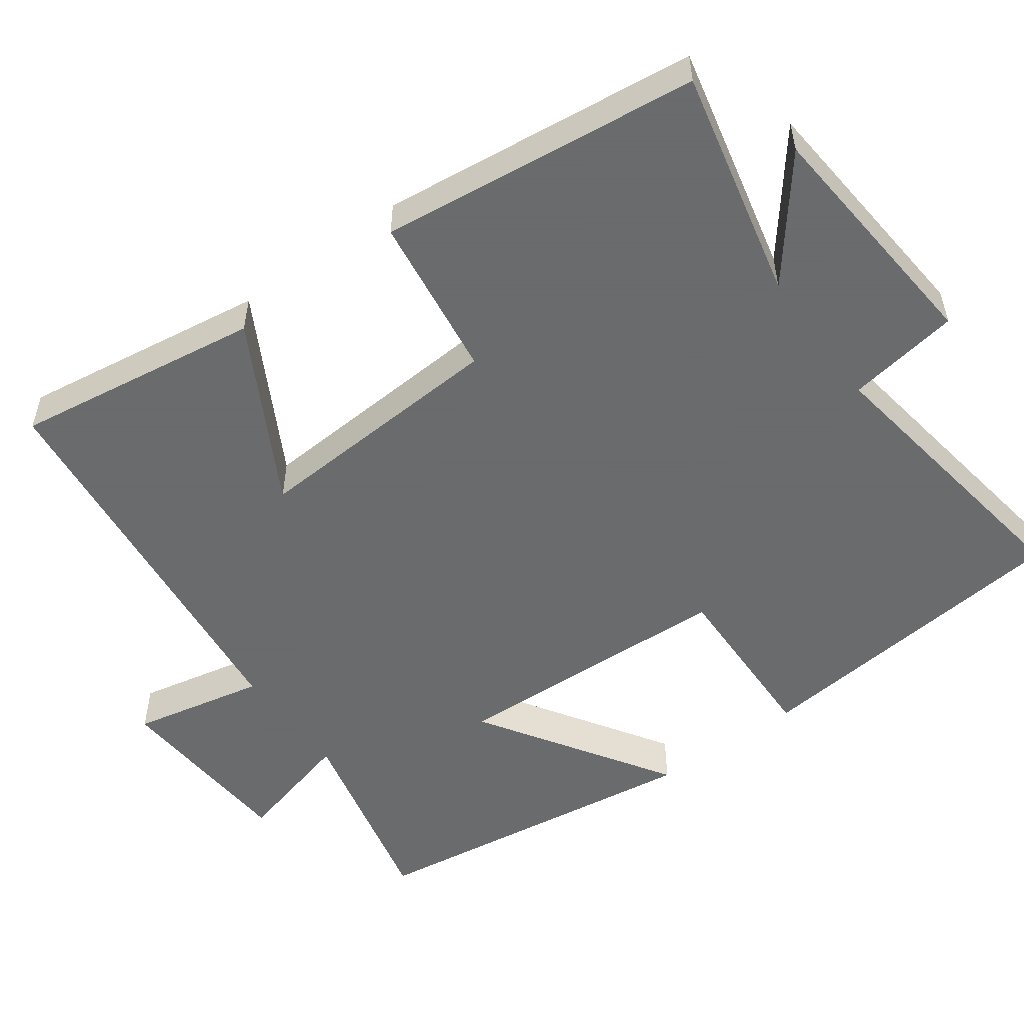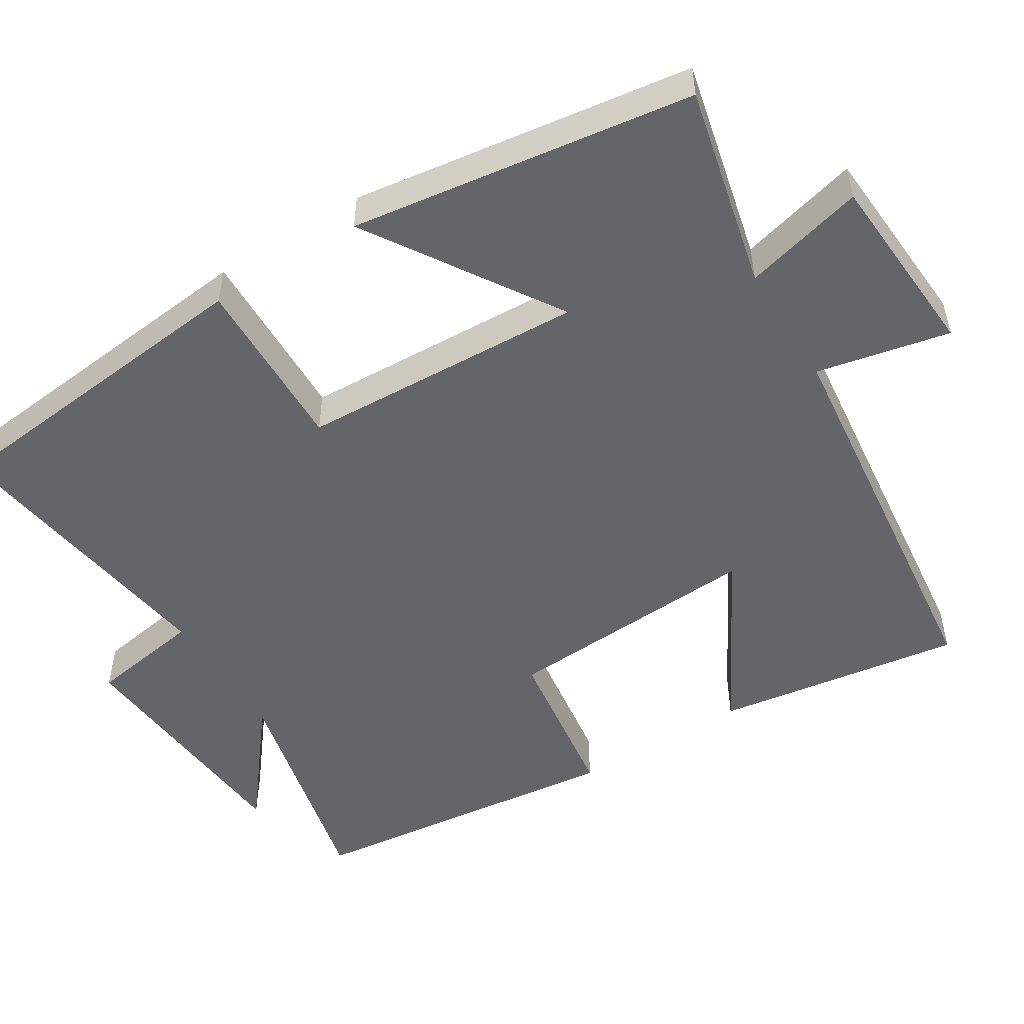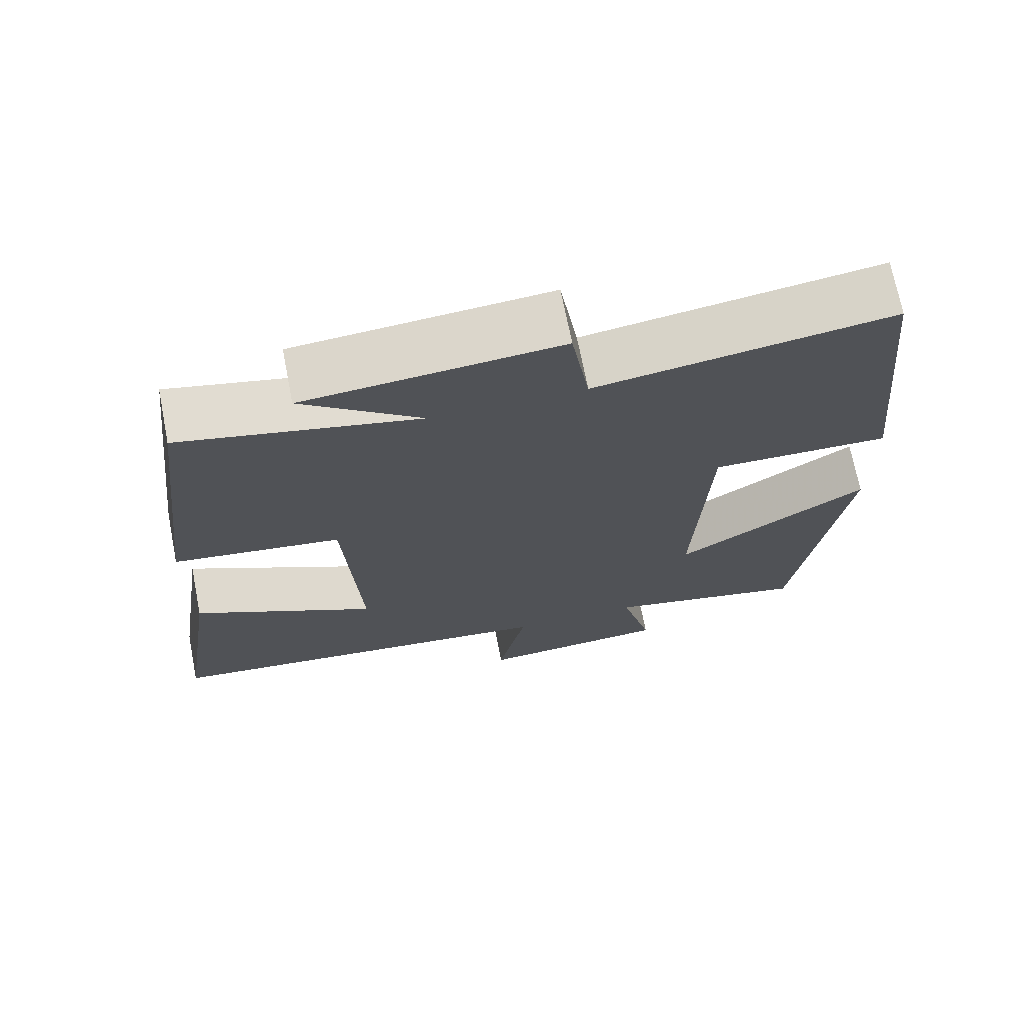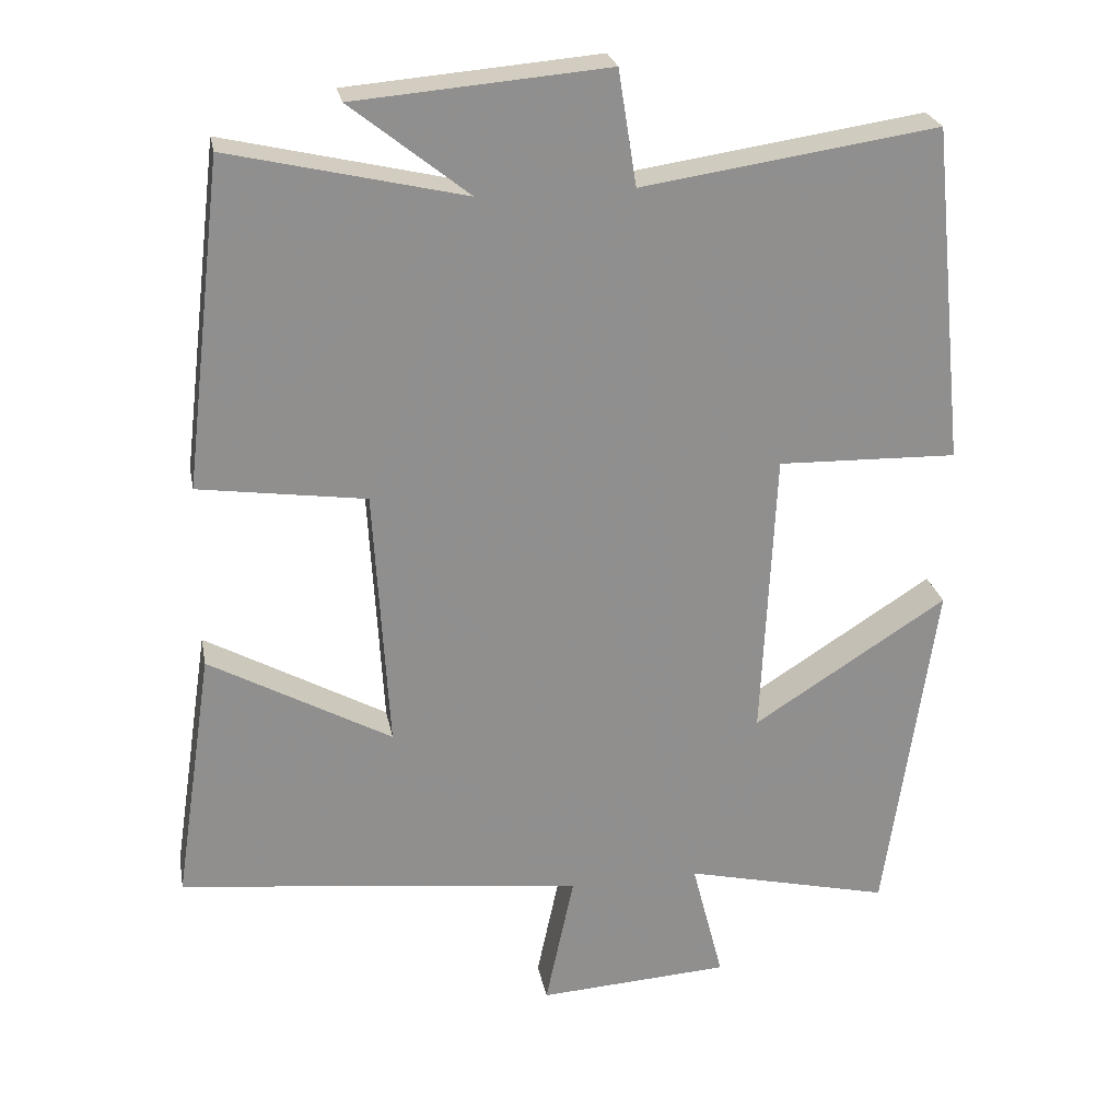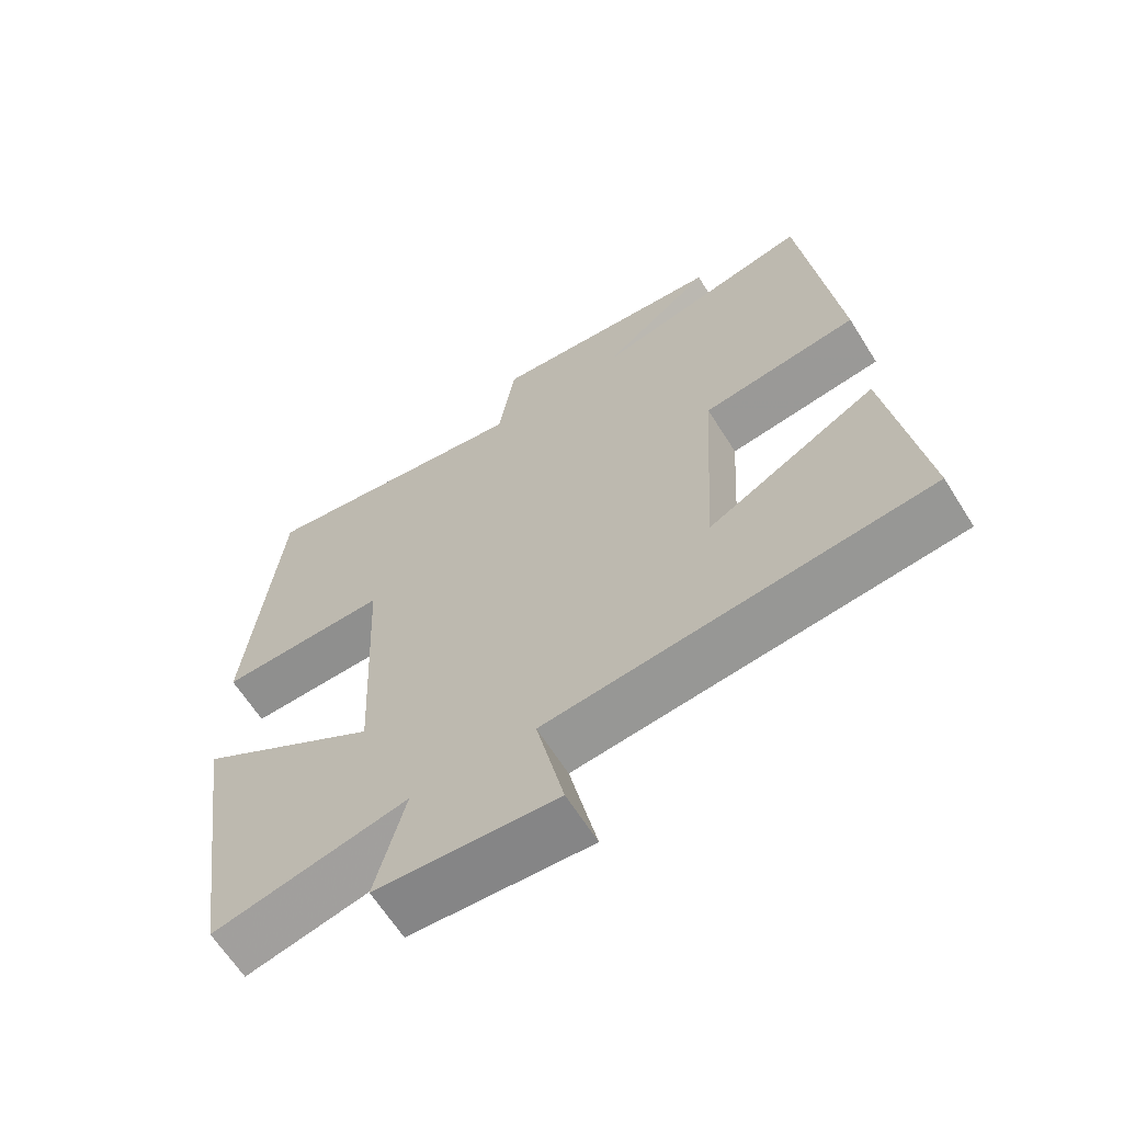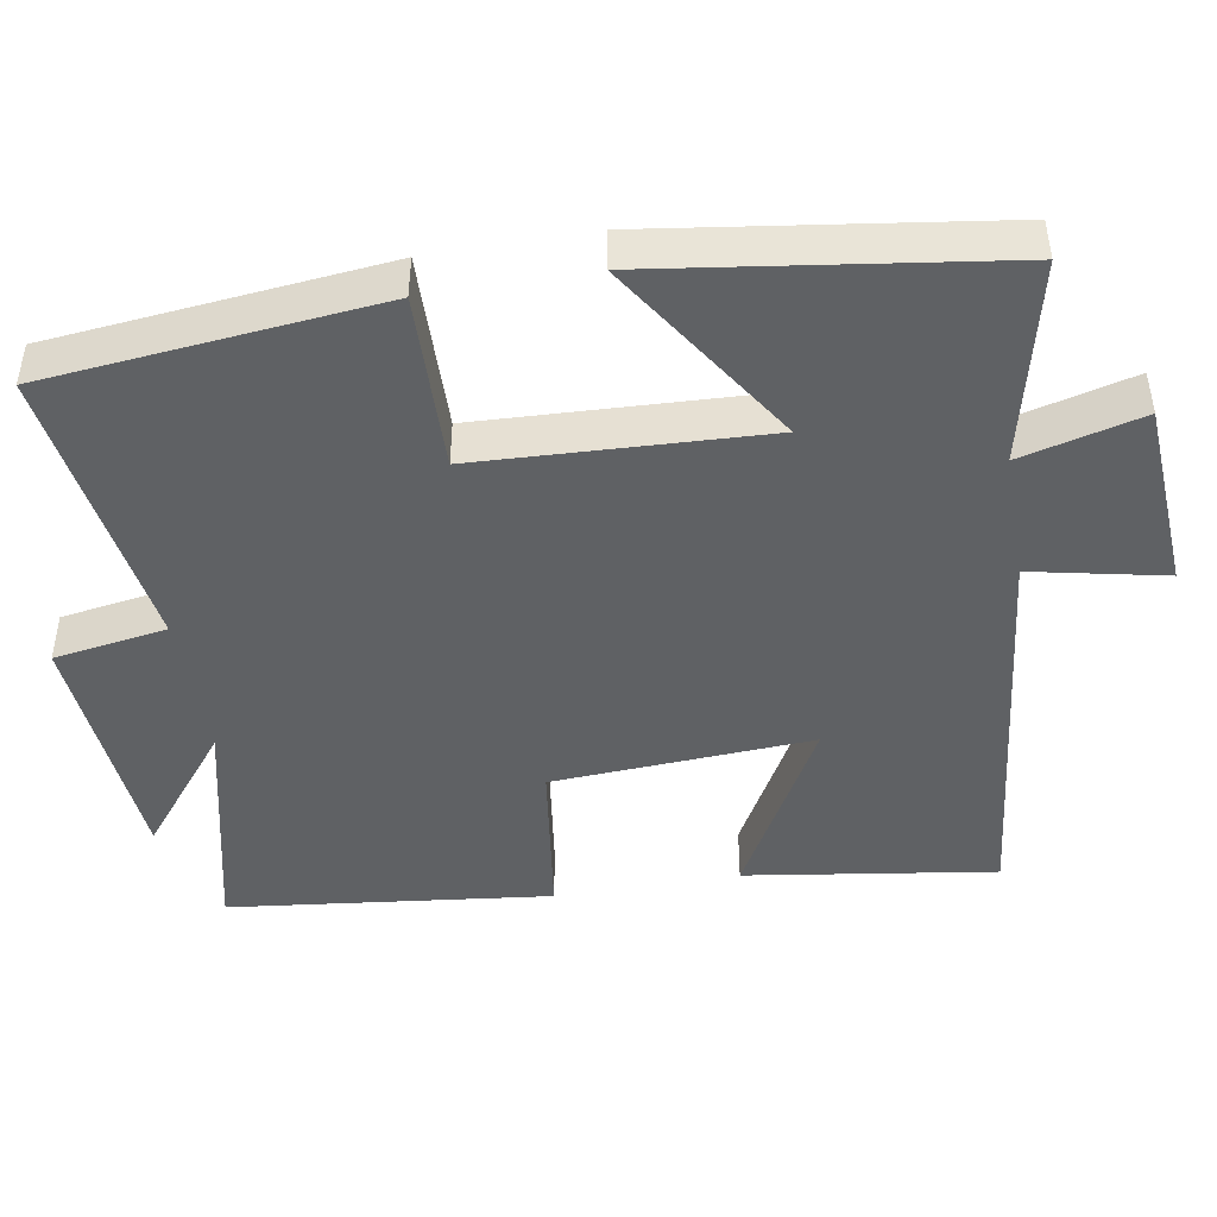
<metadata>
{"format":"obj","ext":"obj","renderer":"f3d","projection":"perspective","resolution":1024,"background":"white","views":[{"elev":-53.2,"azim":-53.8,"up":"+Y"},{"elev":-51.5,"azim":121.9,"up":"+Y"},{"elev":70.9,"azim":-11.1,"up":"+Z"},{"elev":24.9,"azim":-10.6,"up":"+Z"},{"elev":-64.2,"azim":-147.9,"up":"+Z"},{"elev":-45.5,"azim":99.8,"up":"+Y"}]}
</metadata>
<code>
v -0.55 0.07 -0.439
v -0.5 0.07 -0.105
v -0.259 0.07 -0.238
v -0.279 0.07 0.11
v -0.5 0.07 0.141
v -0.449 0.07 0.572
v -0.138 0.07 0.5
v -0.294 0.07 0.624
v 0.04 0.07 0.652
v 0.064 0.07 0.5
v 0.455 0.07 0.558
v 0.5 0.07 0.111
v 0.262 0.07 0.117
v 0.244 0.07 -0.267
v 0.5 0.07 -0.103
v 0.434 0.07 -0.564
v 0.161 0.07 -0.5
v 0.203 0.07 -0.663
v -0.051 0.07 -0.679
v -0.013 0.07 -0.5
v -0.55 0 -0.439
v -0.5 0 -0.105
v -0.259 0 -0.238
v -0.279 0 0.11
v -0.5 0 0.141
v -0.449 0 0.572
v -0.138 0 0.5
v -0.294 0 0.624
v 0.04 0 0.652
v 0.064 0 0.5
v 0.455 0 0.558
v 0.5 0 0.111
v 0.262 0 0.117
v 0.244 0 -0.267
v 0.5 0 -0.103
v 0.434 0 -0.564
v 0.161 0 -0.5
v 0.203 0 -0.663
v -0.051 0 -0.679
v -0.013 0 -0.5
f 17 18 19 20
f 17 20 1 2
f 14 15 16 17
f 13 14 17
f 10 11 12 13
f 10 13 17
f 7 8 9 10
f 7 10 17
f 4 5 6 7
f 3 4 7 17
f 2 3 17
f 40 39 38 37
f 22 21 40 37
f 37 36 35 34
f 37 34 33
f 33 32 31 30
f 37 33 30
f 30 29 28 27
f 37 30 27
f 27 26 25 24
f 37 27 24 23
f 37 23 22
f 1 21 22 2
f 2 22 23 3
f 3 23 24 4
f 4 24 25 5
f 5 25 26 6
f 6 26 27 7
f 7 27 28 8
f 8 28 29 9
f 9 29 30 10
f 10 30 31 11
f 11 31 32 12
f 12 32 33 13
f 13 33 34 14
f 14 34 35 15
f 15 35 36 16
f 16 36 37 17
f 17 37 38 18
f 18 38 39 19
f 19 39 40 20
f 20 40 21 1

</code>
